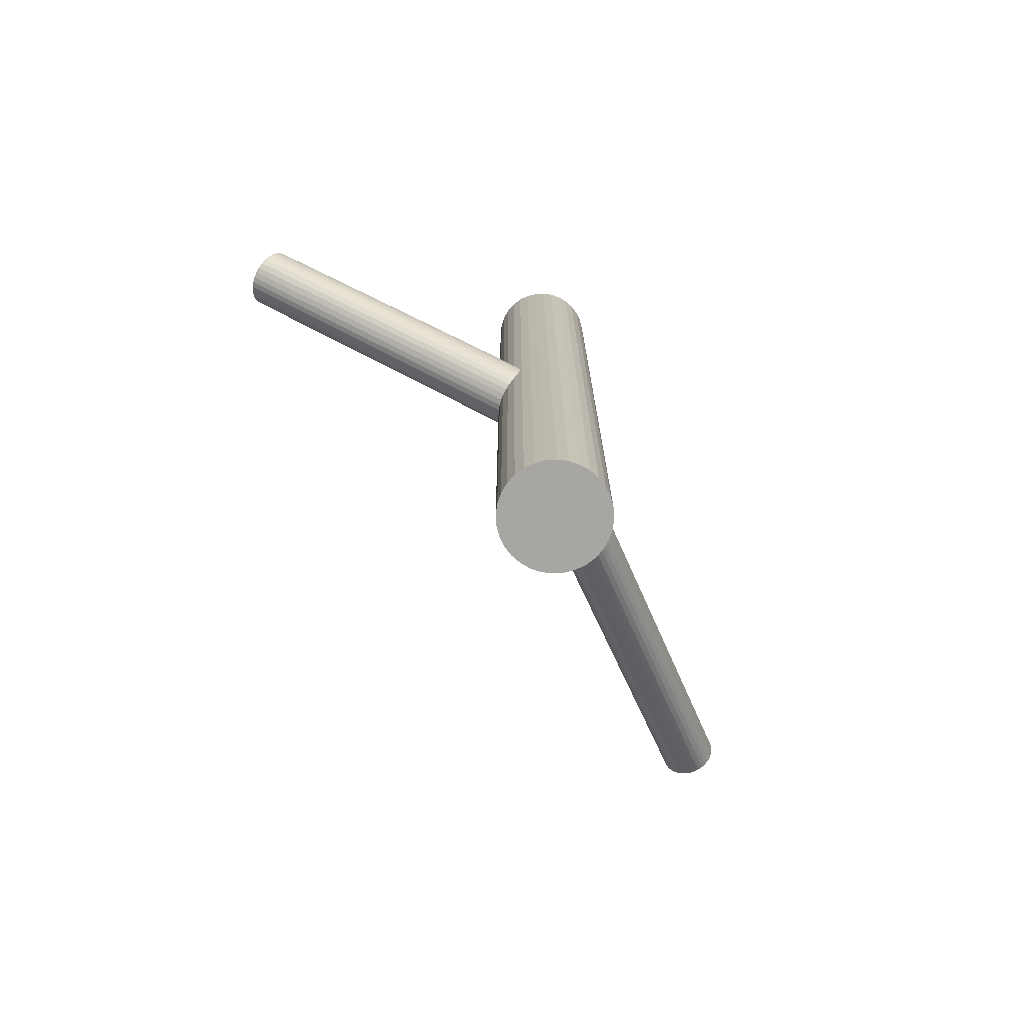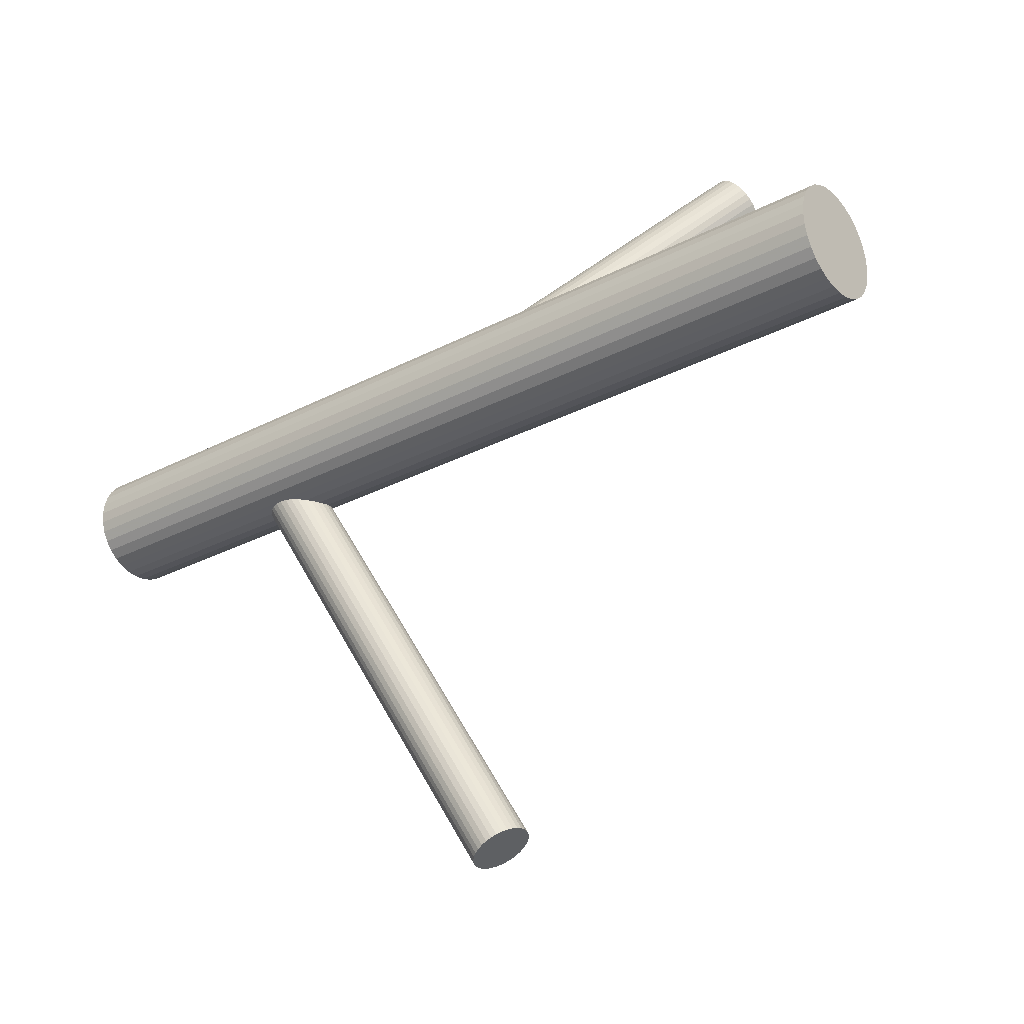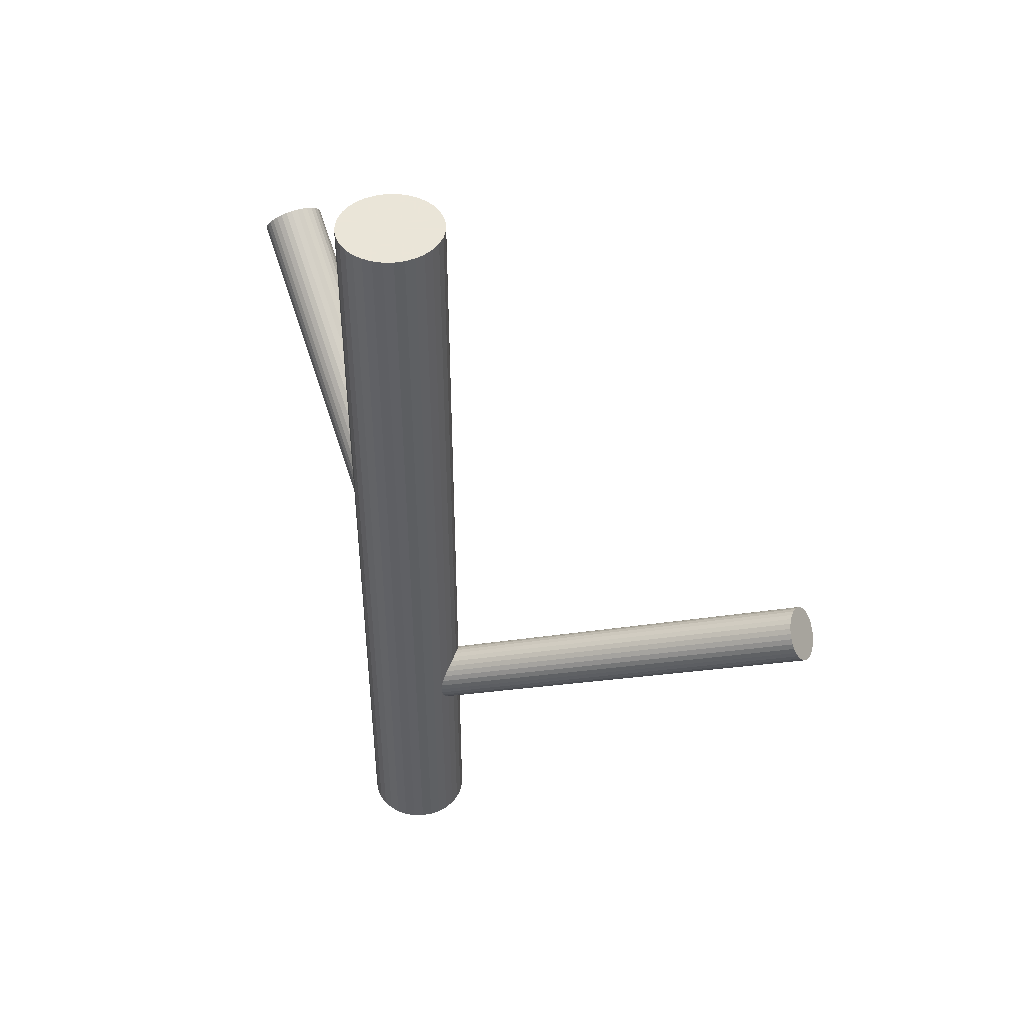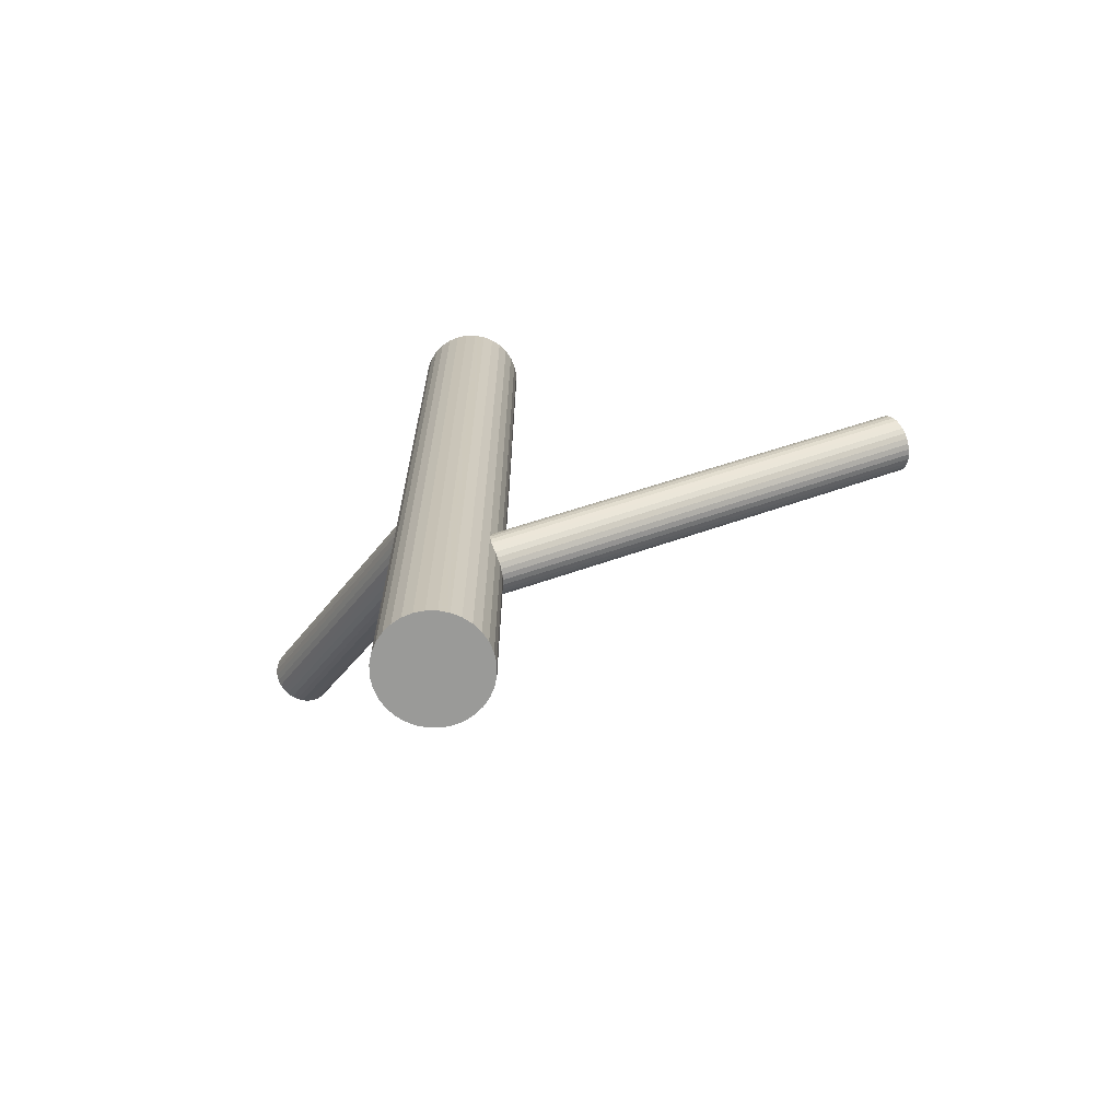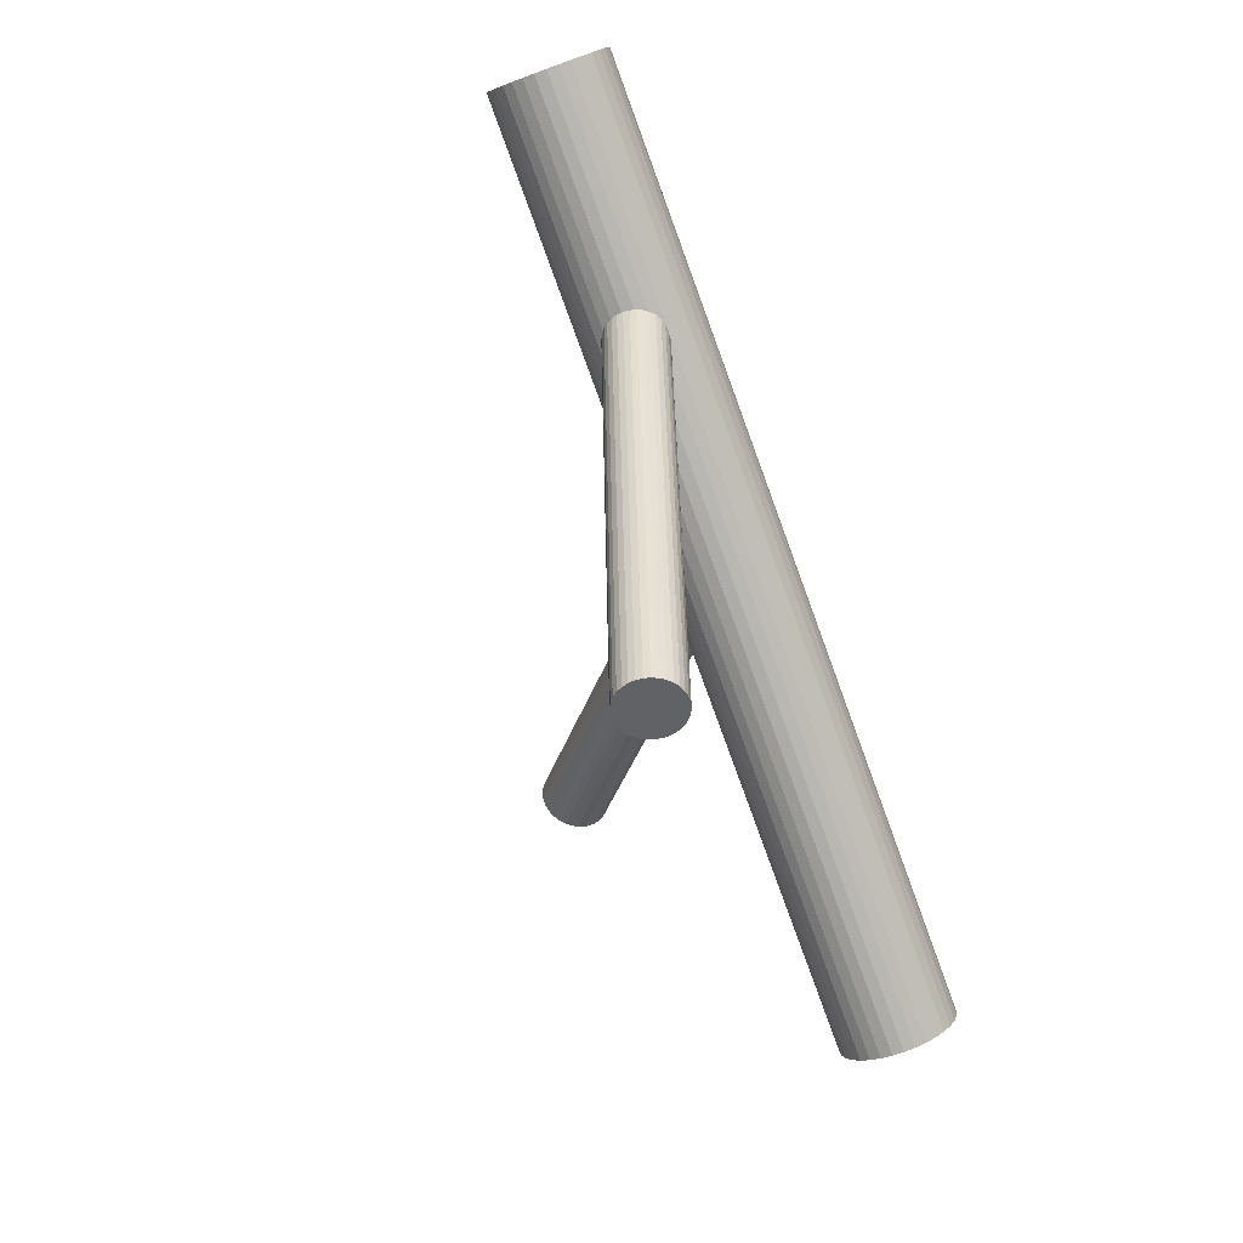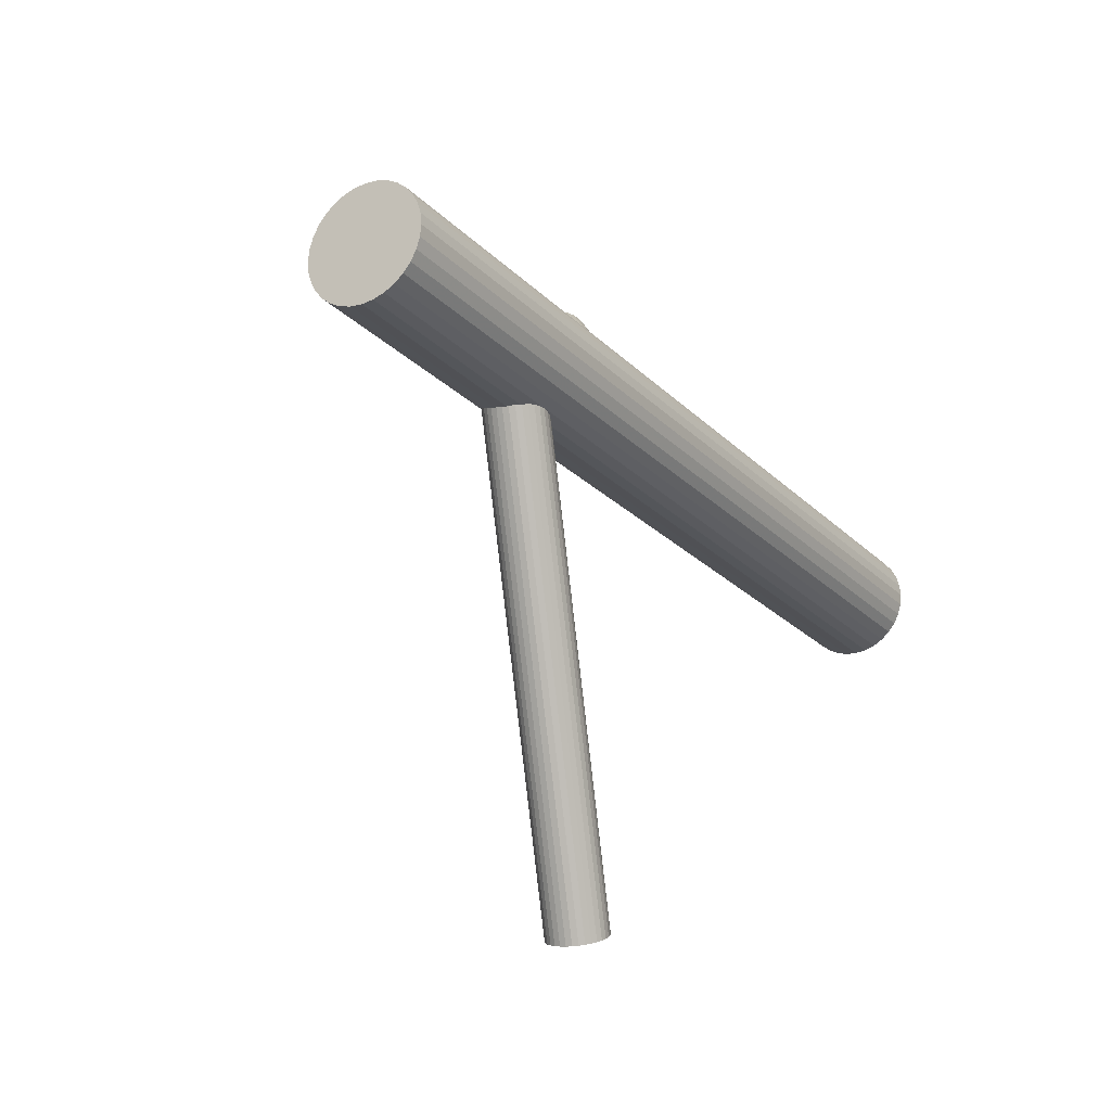
<metadata>
{"format":"obj","ext":"obj","renderer":"f3d","projection":"perspective","resolution":1024,"background":"white","views":[{"elev":-74.1,"azim":-148.3,"up":"+Z"},{"elev":-28.6,"azim":-51.8,"up":"+Y"},{"elev":45.5,"azim":-62.3,"up":"+Z"},{"elev":-69.2,"azim":-72.8,"up":"+Z"},{"elev":-79.7,"azim":-159.9,"up":"+Y"},{"elev":-23.2,"azim":-148.3,"up":"+Y"}]}
</metadata>
<code>
v -0.02591 0.02197 0.1179
v -0.02591 0.02197 -0.1179
v -0.02591 0.03646 0.1179
v -0.02591 0.03646 -0.1179
v -0.02591 0.007484 0.1179
v -0.02591 0.007484 -0.1179
v -0.02308 0.007763 0.1179
v -0.02308 0.007763 -0.1179
v -0.02308 0.03618 0.1179
v -0.02308 0.03618 -0.1179
v -0.01786 0.009926 0.1179
v -0.01786 0.009926 -0.1179
v -0.01786 0.03402 0.1179
v -0.01786 0.03402 -0.1179
v -0.03615 0.01173 0.1179
v -0.03615 0.01173 -0.1179
v -0.03615 0.03222 0.1179
v -0.03615 0.03222 -0.1179
v -0.03145 0.008587 0.1179
v -0.03145 0.008587 -0.1179
v -0.03145 0.03536 0.1179
v -0.03145 0.03536 -0.1179
v -0.04012 0.0248 0.1179
v -0.04012 0.0248 -0.1179
v -0.04012 0.01915 0.1179
v -0.04012 0.01915 -0.1179
v -0.01142 0.02197 0.1179
v -0.01142 0.02197 -0.1179
v -0.03795 0.03002 0.1179
v -0.03795 0.03002 -0.1179
v -0.03795 0.01392 0.1179
v -0.03795 0.01392 -0.1179
v -0.03929 0.01643 0.1179
v -0.03929 0.01643 -0.1179
v -0.03929 0.02752 0.1179
v -0.03929 0.02752 -0.1179
v -0.01252 0.01643 0.1179
v -0.01252 0.01643 -0.1179
v -0.01252 0.02752 0.1179
v -0.01252 0.02752 -0.1179
v -0.01386 0.03002 0.1179
v -0.01386 0.03002 -0.1179
v -0.01386 0.01392 0.1179
v -0.01386 0.01392 -0.1179
v -0.0404 0.02197 0.1179
v -0.0404 0.02197 -0.1179
v -0.0117 0.0248 0.1179
v -0.0117 0.0248 -0.1179
v -0.0117 0.01915 0.1179
v -0.0117 0.01915 -0.1179
v -0.02036 0.008587 0.1179
v -0.02036 0.008587 -0.1179
v -0.02036 0.03536 0.1179
v -0.02036 0.03536 -0.1179
v -0.01566 0.01173 0.1179
v -0.01566 0.01173 -0.1179
v -0.01566 0.03222 0.1179
v -0.01566 0.03222 -0.1179
v -0.03396 0.009926 0.1179
v -0.03396 0.009926 -0.1179
v -0.03396 0.03402 0.1179
v -0.03396 0.03402 -0.1179
v -0.02873 0.007763 0.1179
v -0.02873 0.007763 -0.1179
v -0.02873 0.03618 0.1179
v -0.02873 0.03618 -0.1179
v -0.02591 0.02197 -0.007994
v 0.03302 0.09383 0.05523
v -0.029 0.0182 -0.0008293
v 0.02993 0.09006 0.0624
v -0.02282 0.02574 -0.01516
v 0.03611 0.0976 0.04807
v -0.03308 0.02663 -0.006596
v 0.02585 0.09848 0.05663
v -0.03188 0.0281 -0.009392
v 0.02705 0.09995 0.05384
v -0.03261 0.02747 -0.007994
v 0.02632 0.09932 0.05523
v -0.01961 0.02205 -0.01395
v 0.03931 0.09391 0.04928
v -0.02475 0.01578 -0.002037
v 0.03417 0.08764 0.06119
v -0.01862 0.0195 -0.01197
v 0.04031 0.09135 0.05125
v -0.02205 0.01531 -0.004014
v 0.03688 0.08716 0.05921
v -0.01898 0.02075 -0.01306
v 0.03995 0.09261 0.05017
v -0.02335 0.01542 -0.002928
v 0.03557 0.08727 0.0603
v -0.03025 0.01935 -0.0009669
v 0.02868 0.0912 0.06226
v -0.02418 0.02674 -0.01502
v 0.03475 0.0986 0.04821
v -0.0209 0.01545 -0.005252
v 0.03803 0.08731 0.05798
v -0.01853 0.01834 -0.01074
v 0.0404 0.09019 0.05249
v -0.02562 0.02756 -0.01461
v 0.03331 0.09941 0.04861
v -0.03133 0.02059 -0.001375
v 0.0276 0.09245 0.06185
v -0.02049 0.02335 -0.01461
v 0.03844 0.09521 0.04861
v -0.0262 0.01639 -0.001375
v 0.03273 0.08824 0.06185
v -0.03328 0.02561 -0.005252
v 0.02565 0.09746 0.05798
v -0.03091 0.02849 -0.01074
v 0.02801 0.1003 0.05249
v -0.02763 0.0172 -0.0009669
v 0.0313 0.08906 0.06226
v -0.02157 0.0246 -0.01502
v 0.03736 0.09645 0.04821
v -0.02846 0.02852 -0.01306
v 0.03047 0.1004 0.05017
v -0.03283 0.02319 -0.002928
v 0.0261 0.09505 0.0603
v -0.02976 0.02864 -0.01197
v 0.02917 0.1005 0.05125
v -0.0332 0.02445 -0.004014
v 0.02573 0.0963 0.05921
v -0.02706 0.02816 -0.01395
v 0.03187 0.1 0.04928
v -0.0322 0.02189 -0.002037
v 0.02673 0.09375 0.06119
v -0.01921 0.01648 -0.007994
v 0.03972 0.08833 0.05523
v -0.01994 0.01585 -0.006596
v 0.03899 0.0877 0.05663
v -0.01873 0.01732 -0.009392
v 0.0402 0.08917 0.05384
v -0.005446 -0.09675 0.0009043
v -0.02591 0.02197 -0.06207
v -0.004842 -0.1003 -0.005897
v -0.0253 0.01847 -0.06887
v -0.00605 -0.09325 0.007706
v -0.02651 0.02548 -0.05527
v -0.01301 -0.09806 0.0009043
v -0.03347 0.02067 -0.06207
v -0.007514 -0.09357 0.007575
v -0.02797 0.02515 -0.0554
v -0.006329 -0.1004 -0.005767
v -0.02679 0.01828 -0.06874
v -0.01037 -0.1002 -0.003905
v -0.03083 0.01857 -0.06688
v -0.01122 -0.0952 0.005714
v -0.03168 0.02353 -0.05726
v -0.001994 -0.09949 -0.00538
v -0.02246 0.01923 -0.06835
v -0.003109 -0.09302 0.007188
v -0.02357 0.02571 -0.05578
v -0.01266 -0.09662 0.003507
v -0.03313 0.02211 -0.05947
v -0.0122 -0.0993 -0.001699
v -0.03266 0.01943 -0.06467
v 0.00209 -0.09616 -0.0004226
v -0.01837 0.02257 -0.06339
v 0.001854 -0.09479 0.002231
v -0.01861 0.02393 -0.06074
v -0.0114 -0.09978 -0.002874
v -0.03186 0.01894 -0.06585
v -0.01207 -0.09589 0.004683
v -0.03253 0.02283 -0.05829
v -0.009146 -0.1004 -0.004751
v -0.02961 0.01833 -0.06772
v -0.01015 -0.09457 0.00656
v -0.03061 0.02416 -0.05641
v -0.000742 -0.09894 -0.004751
v -0.0212 0.01978 -0.06772
v -0.001746 -0.09312 0.00656
v -0.02221 0.02561 -0.05641
v 0.001178 -0.09762 -0.002874
v -0.01928 0.02111 -0.06585
v 0.0005072 -0.09372 0.004683
v -0.01995 0.025 -0.05829
v -0.01275 -0.09872 -0.0004226
v -0.03321 0.02001 -0.06339
v -0.01298 -0.09735 0.002231
v -0.03344 0.02138 -0.06074
v 0.00131 -0.09421 0.003507
v -0.01915 0.02452 -0.05947
v 0.001773 -0.09689 -0.001699
v -0.01869 0.02184 -0.06467
v -0.007782 -0.1005 -0.00538
v -0.02824 0.01824 -0.06835
v -0.008898 -0.09402 0.007188
v -0.02936 0.02471 -0.05578
v 0.000329 -0.09831 -0.003905
v -0.02013 0.02042 -0.06688
v -0.0005249 -0.09336 0.005714
v -0.02099 0.02537 -0.05726
v -0.004563 -0.09306 0.007575
v -0.02502 0.02566 -0.0554
v -0.003378 -0.09994 -0.005767
v -0.02384 0.01879 -0.06874
v 0.002117 -0.09545 0.0009043
v -0.01834 0.02328 -0.06207
f 28 2 48
f 28 48 27
f 27 48 47
f 27 47 1
f 48 2 40
f 48 40 47
f 47 40 39
f 47 39 1
f 40 2 42
f 40 42 39
f 39 42 41
f 39 41 1
f 42 2 58
f 42 58 41
f 41 58 57
f 41 57 1
f 58 2 14
f 58 14 57
f 57 14 13
f 57 13 1
f 14 2 54
f 14 54 13
f 13 54 53
f 13 53 1
f 54 2 10
f 54 10 53
f 53 10 9
f 53 9 1
f 10 2 4
f 10 4 9
f 9 4 3
f 9 3 1
f 4 2 66
f 4 66 3
f 3 66 65
f 3 65 1
f 66 2 22
f 66 22 65
f 65 22 21
f 65 21 1
f 22 2 62
f 22 62 21
f 21 62 61
f 21 61 1
f 62 2 18
f 62 18 61
f 61 18 17
f 61 17 1
f 18 2 30
f 18 30 17
f 17 30 29
f 17 29 1
f 30 2 36
f 30 36 29
f 29 36 35
f 29 35 1
f 36 2 24
f 36 24 35
f 35 24 23
f 35 23 1
f 24 2 46
f 24 46 23
f 23 46 45
f 23 45 1
f 46 2 26
f 46 26 45
f 45 26 25
f 45 25 1
f 26 2 34
f 26 34 25
f 25 34 33
f 25 33 1
f 34 2 32
f 34 32 33
f 33 32 31
f 33 31 1
f 32 2 16
f 32 16 31
f 31 16 15
f 31 15 1
f 16 2 60
f 16 60 15
f 15 60 59
f 15 59 1
f 60 2 20
f 60 20 59
f 59 20 19
f 59 19 1
f 20 2 64
f 20 64 19
f 19 64 63
f 19 63 1
f 64 2 6
f 64 6 63
f 63 6 5
f 63 5 1
f 6 2 8
f 6 8 5
f 5 8 7
f 5 7 1
f 8 2 52
f 8 52 7
f 7 52 51
f 7 51 1
f 52 2 12
f 52 12 51
f 51 12 11
f 51 11 1
f 12 2 56
f 12 56 11
f 11 56 55
f 11 55 1
f 56 2 44
f 56 44 55
f 55 44 43
f 55 43 1
f 44 2 38
f 44 38 43
f 43 38 37
f 43 37 1
f 38 2 50
f 38 50 37
f 37 50 49
f 37 49 1
f 50 2 28
f 50 28 49
f 49 28 27
f 49 27 1
f 77 67 73
f 77 73 78
f 78 73 74
f 78 74 68
f 73 67 107
f 73 107 74
f 74 107 108
f 74 108 68
f 107 67 121
f 107 121 108
f 108 121 122
f 108 122 68
f 121 67 117
f 121 117 122
f 122 117 118
f 122 118 68
f 117 67 125
f 117 125 118
f 118 125 126
f 118 126 68
f 125 67 101
f 125 101 126
f 126 101 102
f 126 102 68
f 101 67 91
f 101 91 102
f 102 91 92
f 102 92 68
f 91 67 69
f 91 69 92
f 92 69 70
f 92 70 68
f 69 67 111
f 69 111 70
f 70 111 112
f 70 112 68
f 111 67 105
f 111 105 112
f 112 105 106
f 112 106 68
f 105 67 81
f 105 81 106
f 106 81 82
f 106 82 68
f 81 67 89
f 81 89 82
f 82 89 90
f 82 90 68
f 89 67 85
f 89 85 90
f 90 85 86
f 90 86 68
f 85 67 95
f 85 95 86
f 86 95 96
f 86 96 68
f 95 67 129
f 95 129 96
f 96 129 130
f 96 130 68
f 129 67 127
f 129 127 130
f 130 127 128
f 130 128 68
f 127 67 131
f 127 131 128
f 128 131 132
f 128 132 68
f 131 67 97
f 131 97 132
f 132 97 98
f 132 98 68
f 97 67 83
f 97 83 98
f 98 83 84
f 98 84 68
f 83 67 87
f 83 87 84
f 84 87 88
f 84 88 68
f 87 67 79
f 87 79 88
f 88 79 80
f 88 80 68
f 79 67 103
f 79 103 80
f 80 103 104
f 80 104 68
f 103 67 113
f 103 113 104
f 104 113 114
f 104 114 68
f 113 67 71
f 113 71 114
f 114 71 72
f 114 72 68
f 71 67 93
f 71 93 72
f 72 93 94
f 72 94 68
f 93 67 99
f 93 99 94
f 94 99 100
f 94 100 68
f 99 67 123
f 99 123 100
f 100 123 124
f 100 124 68
f 123 67 115
f 123 115 124
f 124 115 116
f 124 116 68
f 115 67 119
f 115 119 116
f 116 119 120
f 116 120 68
f 119 67 109
f 119 109 120
f 120 109 110
f 120 110 68
f 109 67 75
f 109 75 110
f 110 75 76
f 110 76 68
f 75 67 77
f 75 77 76
f 76 77 78
f 76 78 68
f 198 134 160
f 198 160 197
f 197 160 159
f 197 159 133
f 160 134 182
f 160 182 159
f 159 182 181
f 159 181 133
f 182 134 176
f 182 176 181
f 181 176 175
f 181 175 133
f 176 134 192
f 176 192 175
f 175 192 191
f 175 191 133
f 192 134 172
f 192 172 191
f 191 172 171
f 191 171 133
f 172 134 152
f 172 152 171
f 171 152 151
f 171 151 133
f 152 134 194
f 152 194 151
f 151 194 193
f 151 193 133
f 194 134 138
f 194 138 193
f 193 138 137
f 193 137 133
f 138 134 142
f 138 142 137
f 137 142 141
f 137 141 133
f 142 134 188
f 142 188 141
f 141 188 187
f 141 187 133
f 188 134 168
f 188 168 187
f 187 168 167
f 187 167 133
f 168 134 148
f 168 148 167
f 167 148 147
f 167 147 133
f 148 134 164
f 148 164 147
f 147 164 163
f 147 163 133
f 164 134 154
f 164 154 163
f 163 154 153
f 163 153 133
f 154 134 180
f 154 180 153
f 153 180 179
f 153 179 133
f 180 134 140
f 180 140 179
f 179 140 139
f 179 139 133
f 140 134 178
f 140 178 139
f 139 178 177
f 139 177 133
f 178 134 156
f 178 156 177
f 177 156 155
f 177 155 133
f 156 134 162
f 156 162 155
f 155 162 161
f 155 161 133
f 162 134 146
f 162 146 161
f 161 146 145
f 161 145 133
f 146 134 166
f 146 166 145
f 145 166 165
f 145 165 133
f 166 134 186
f 166 186 165
f 165 186 185
f 165 185 133
f 186 134 144
f 186 144 185
f 185 144 143
f 185 143 133
f 144 134 136
f 144 136 143
f 143 136 135
f 143 135 133
f 136 134 196
f 136 196 135
f 135 196 195
f 135 195 133
f 196 134 150
f 196 150 195
f 195 150 149
f 195 149 133
f 150 134 170
f 150 170 149
f 149 170 169
f 149 169 133
f 170 134 190
f 170 190 169
f 169 190 189
f 169 189 133
f 190 134 174
f 190 174 189
f 189 174 173
f 189 173 133
f 174 134 184
f 174 184 173
f 173 184 183
f 173 183 133
f 184 134 158
f 184 158 183
f 183 158 157
f 183 157 133
f 158 134 198
f 158 198 157
f 157 198 197
f 157 197 133

</code>
